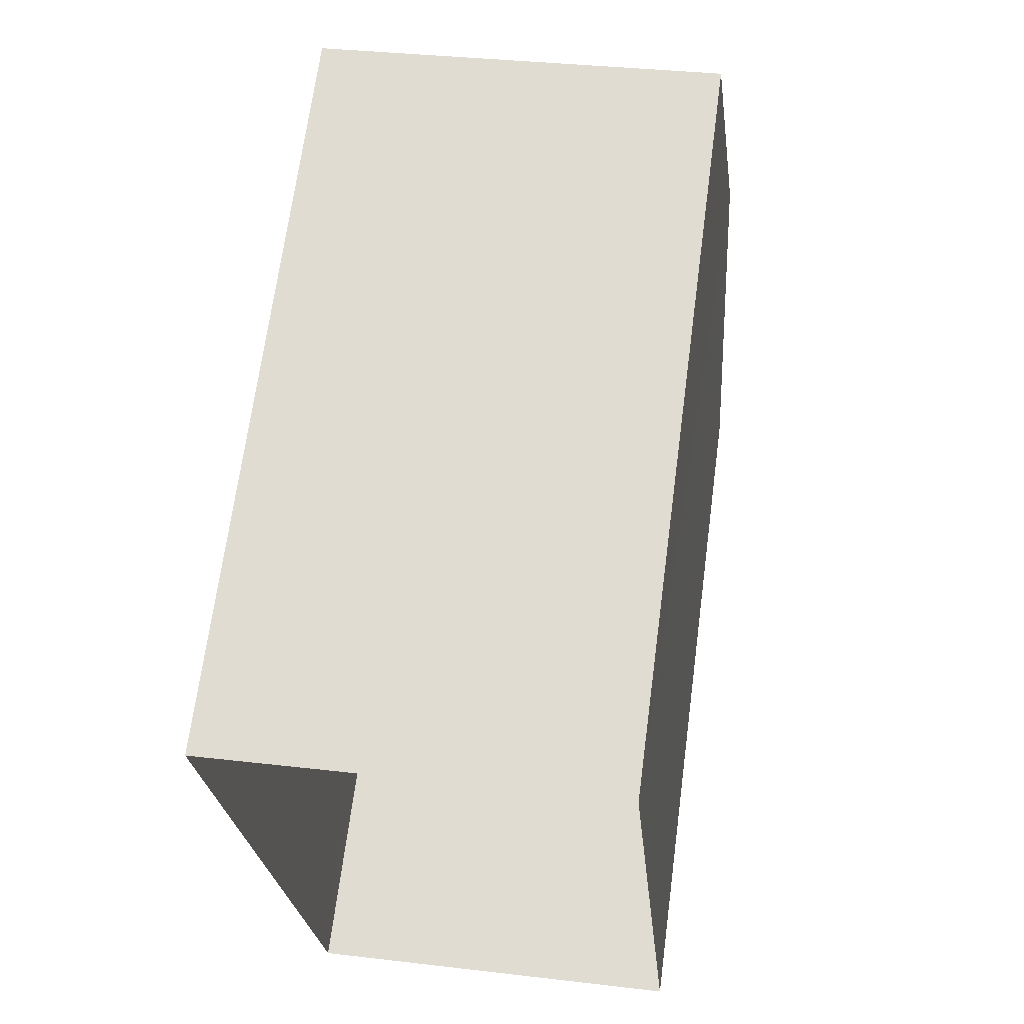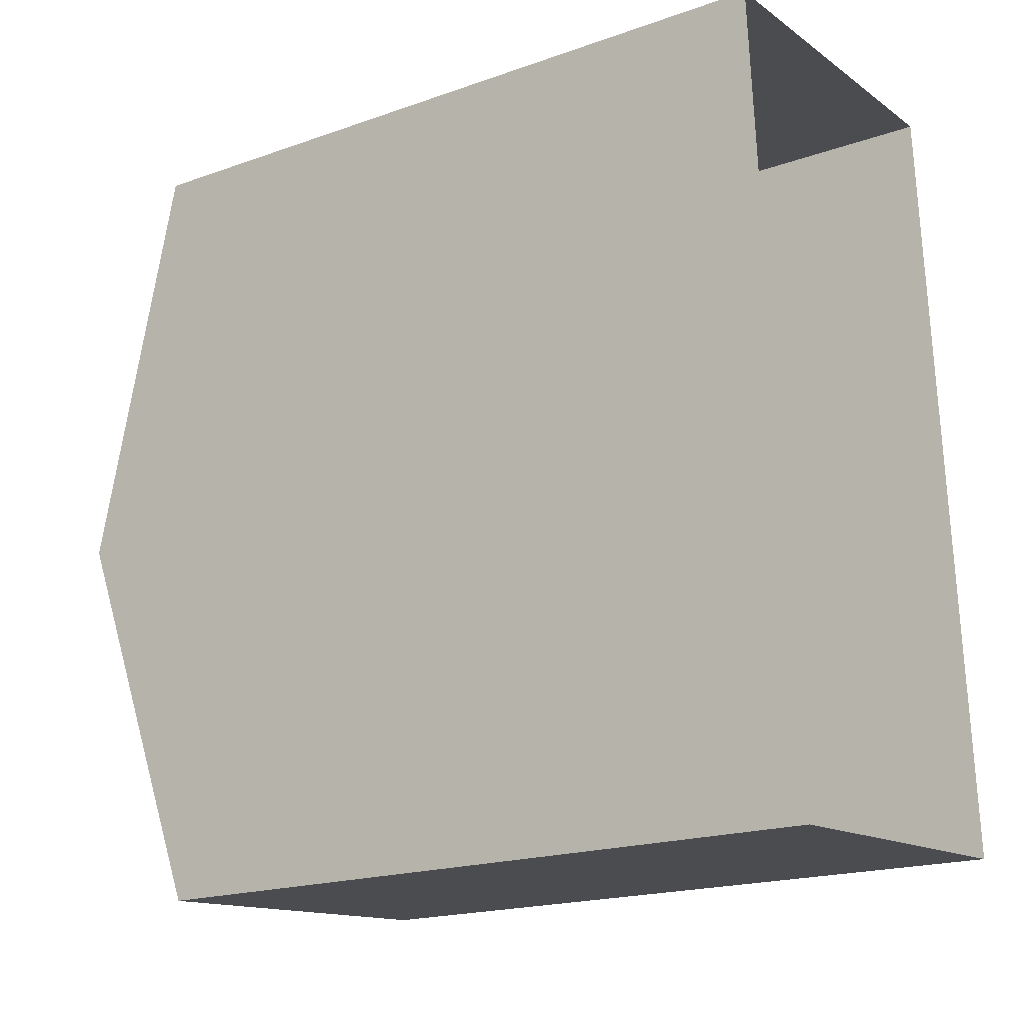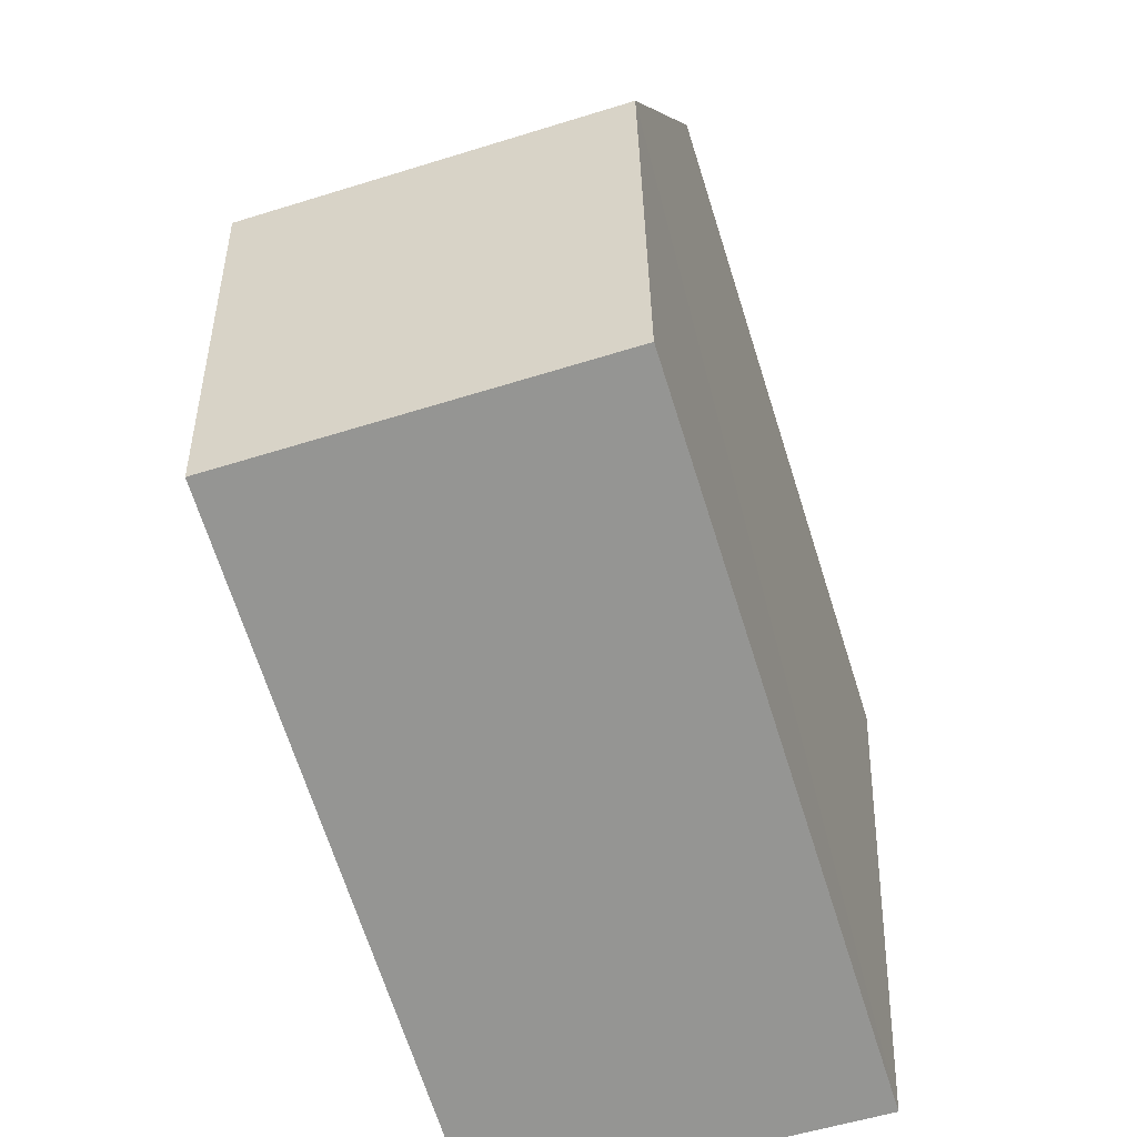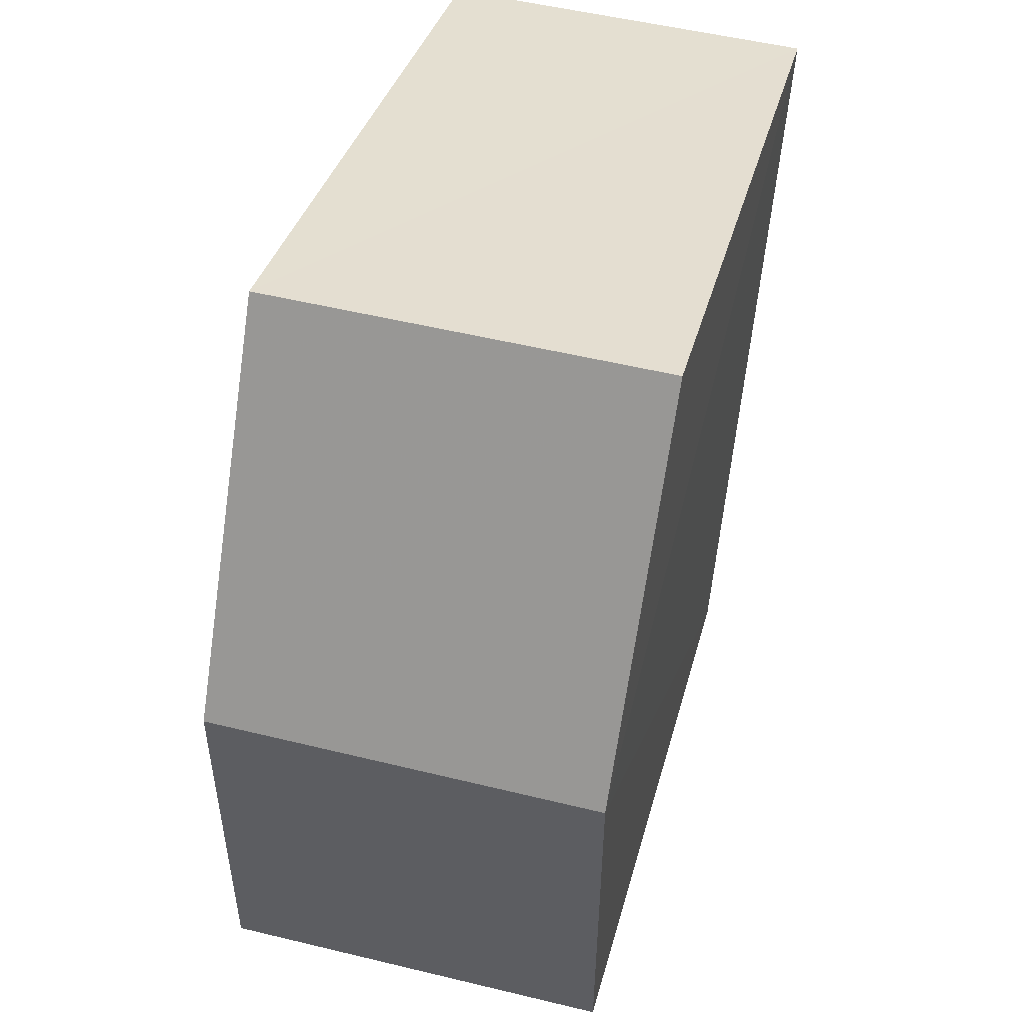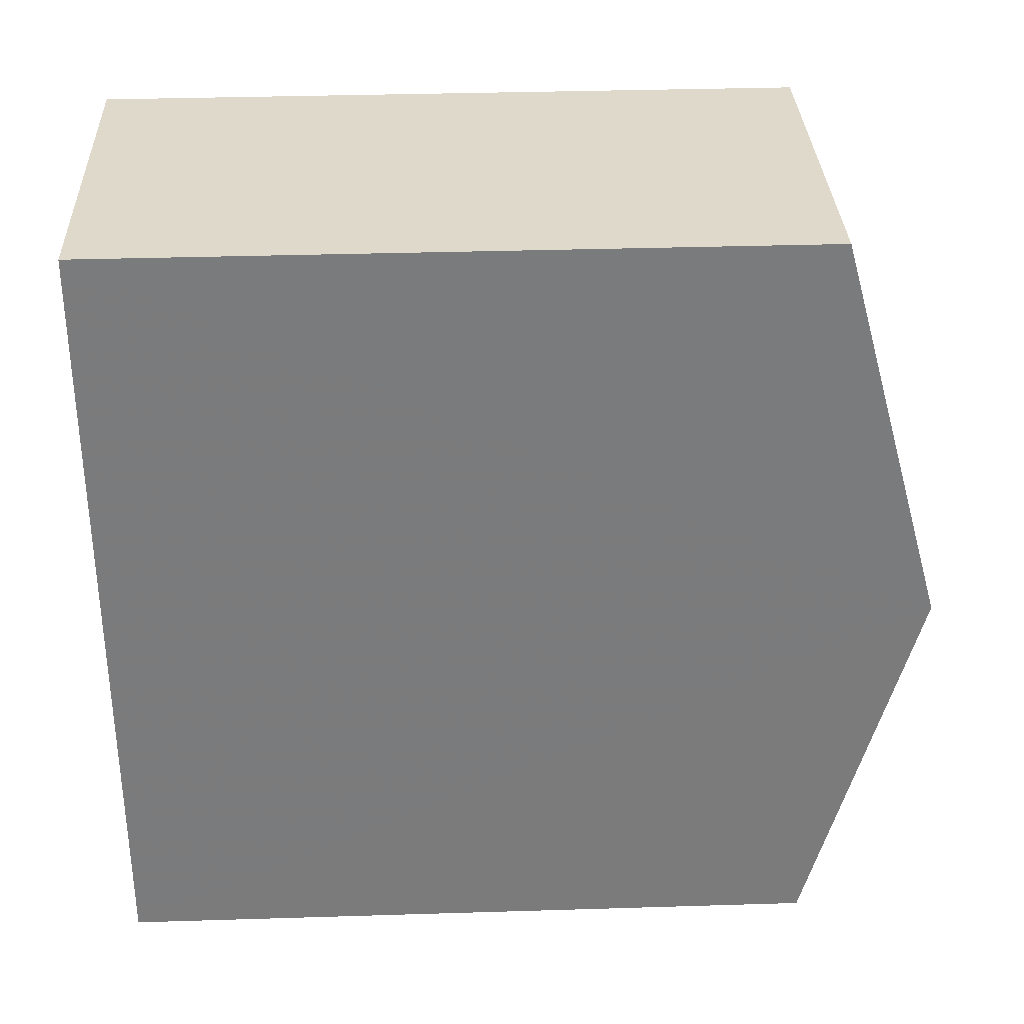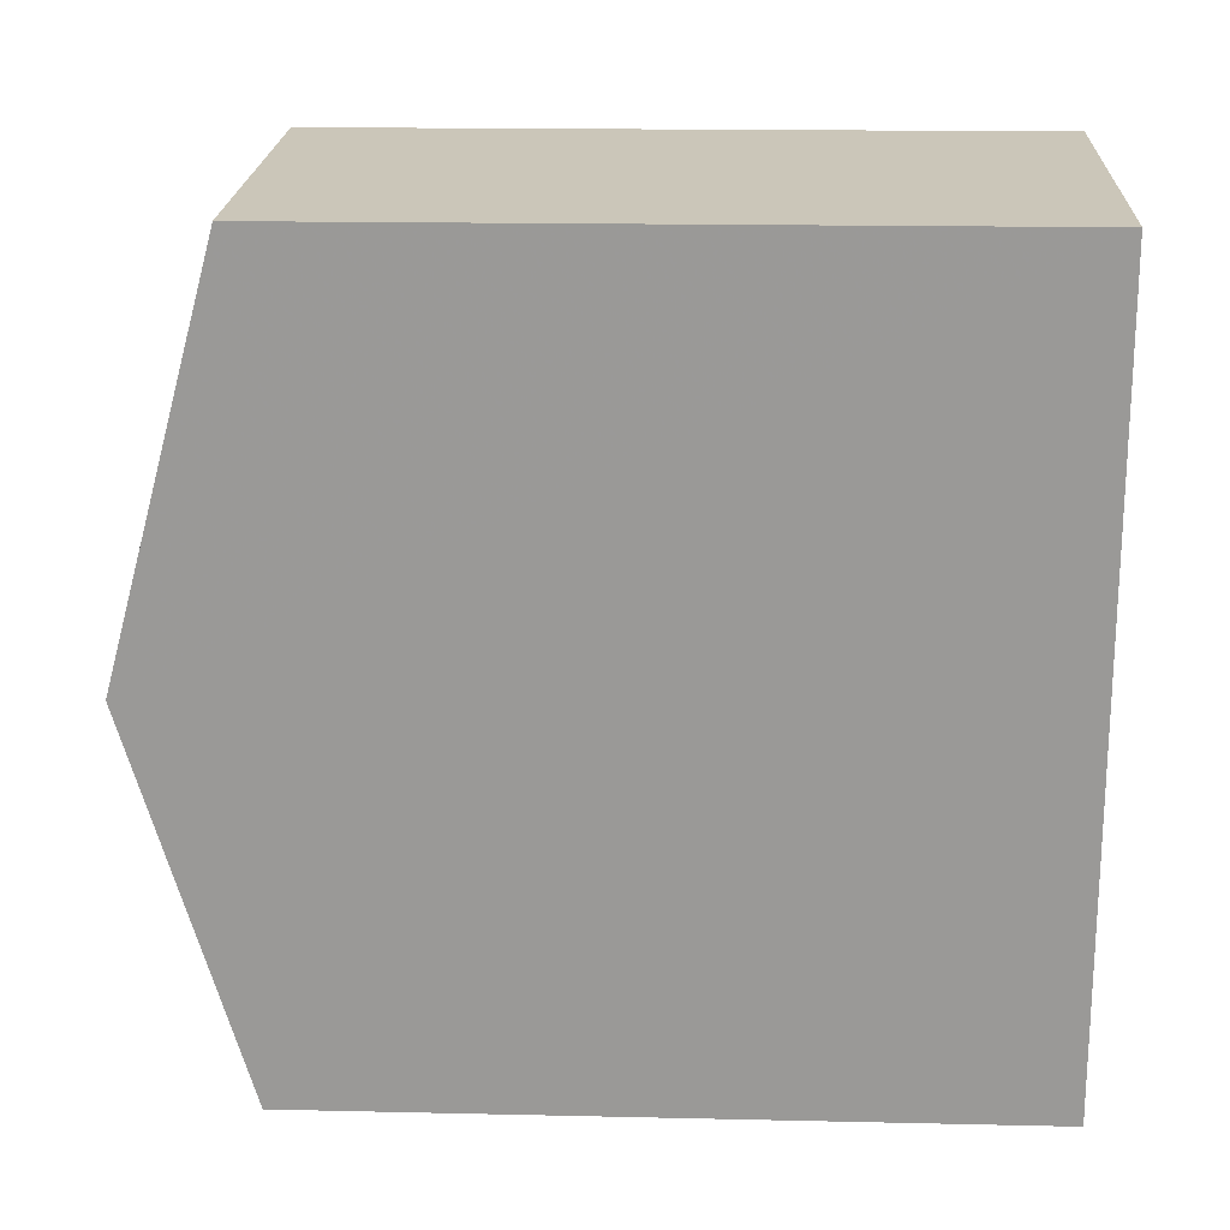
<metadata>
{"format":"obj","ext":"obj","renderer":"f3d","projection":"perspective","resolution":1024,"background":"white","views":[{"elev":67.5,"azim":-172.5,"up":"+Y"},{"elev":-19.1,"azim":123.7,"up":"+Y"},{"elev":-69.4,"azim":17.8,"up":"+Y"},{"elev":34.6,"azim":13.8,"up":"+Y"},{"elev":36.4,"azim":-92.3,"up":"+Y"},{"elev":16.2,"azim":92.7,"up":"+Y"}]}
</metadata>
<code>
v -3.738e+05 -1.034e+05 26.97
v -3.738e+05 -1.034e+05 26.97
v -3.738e+05 -1.034e+05 26.97
v -3.738e+05 -1.034e+05 26.97
v -3.738e+05 -1.034e+05 34.14
v -3.738e+05 -1.034e+05 34.14
v -3.738e+05 -1.034e+05 35.26
v -3.738e+05 -1.034e+05 35.26
v -3.738e+05 -1.034e+05 34.14
v -3.738e+05 -1.034e+05 34.14
f 1 2 3
f 1 4 2
f 5 6 7
f 8 5 7
f 9 10 8
f 7 9 8
f 10 2 4
f 10 9 2
f 10 4 8
f 4 1 8
f 1 5 8
f 6 3 7
f 3 2 7
f 2 9 7
f 5 1 3
f 6 5 3

</code>
